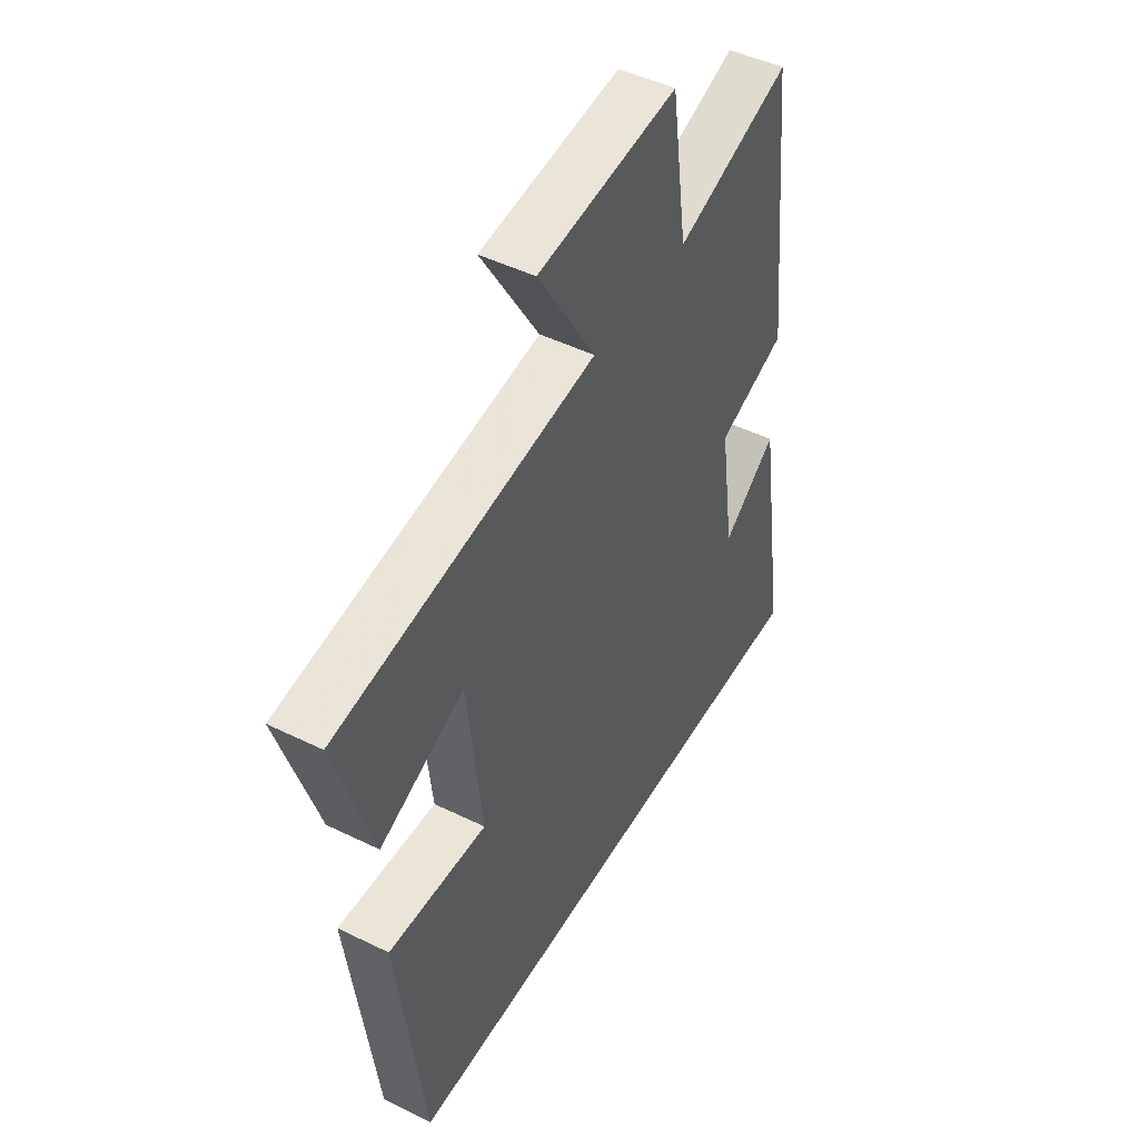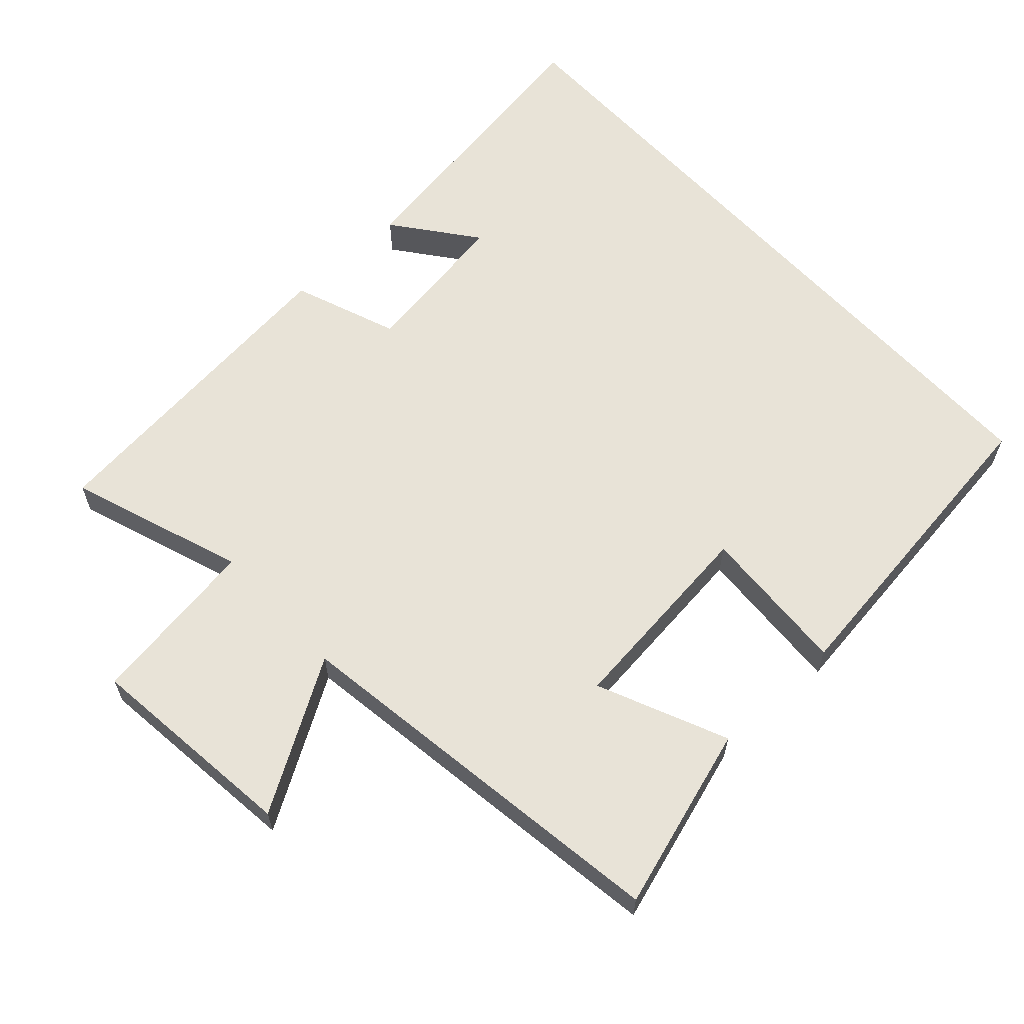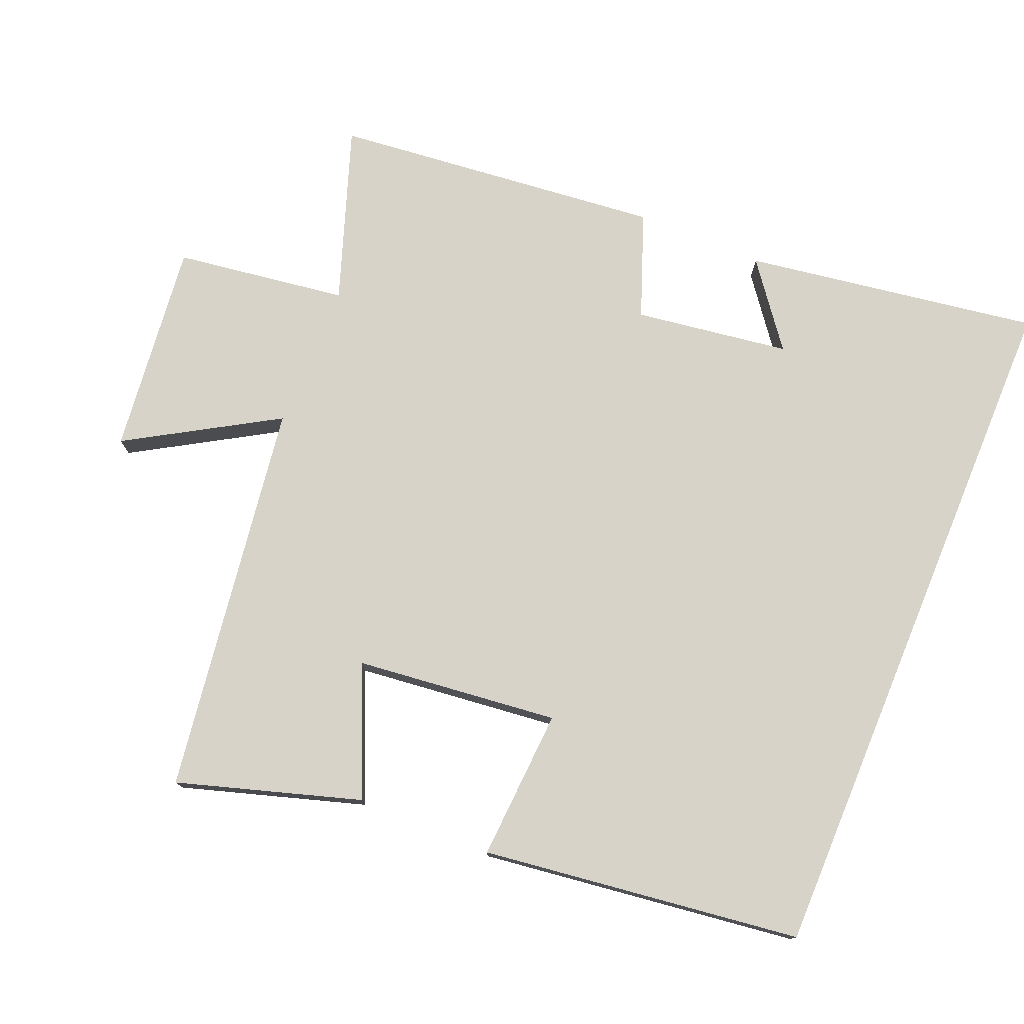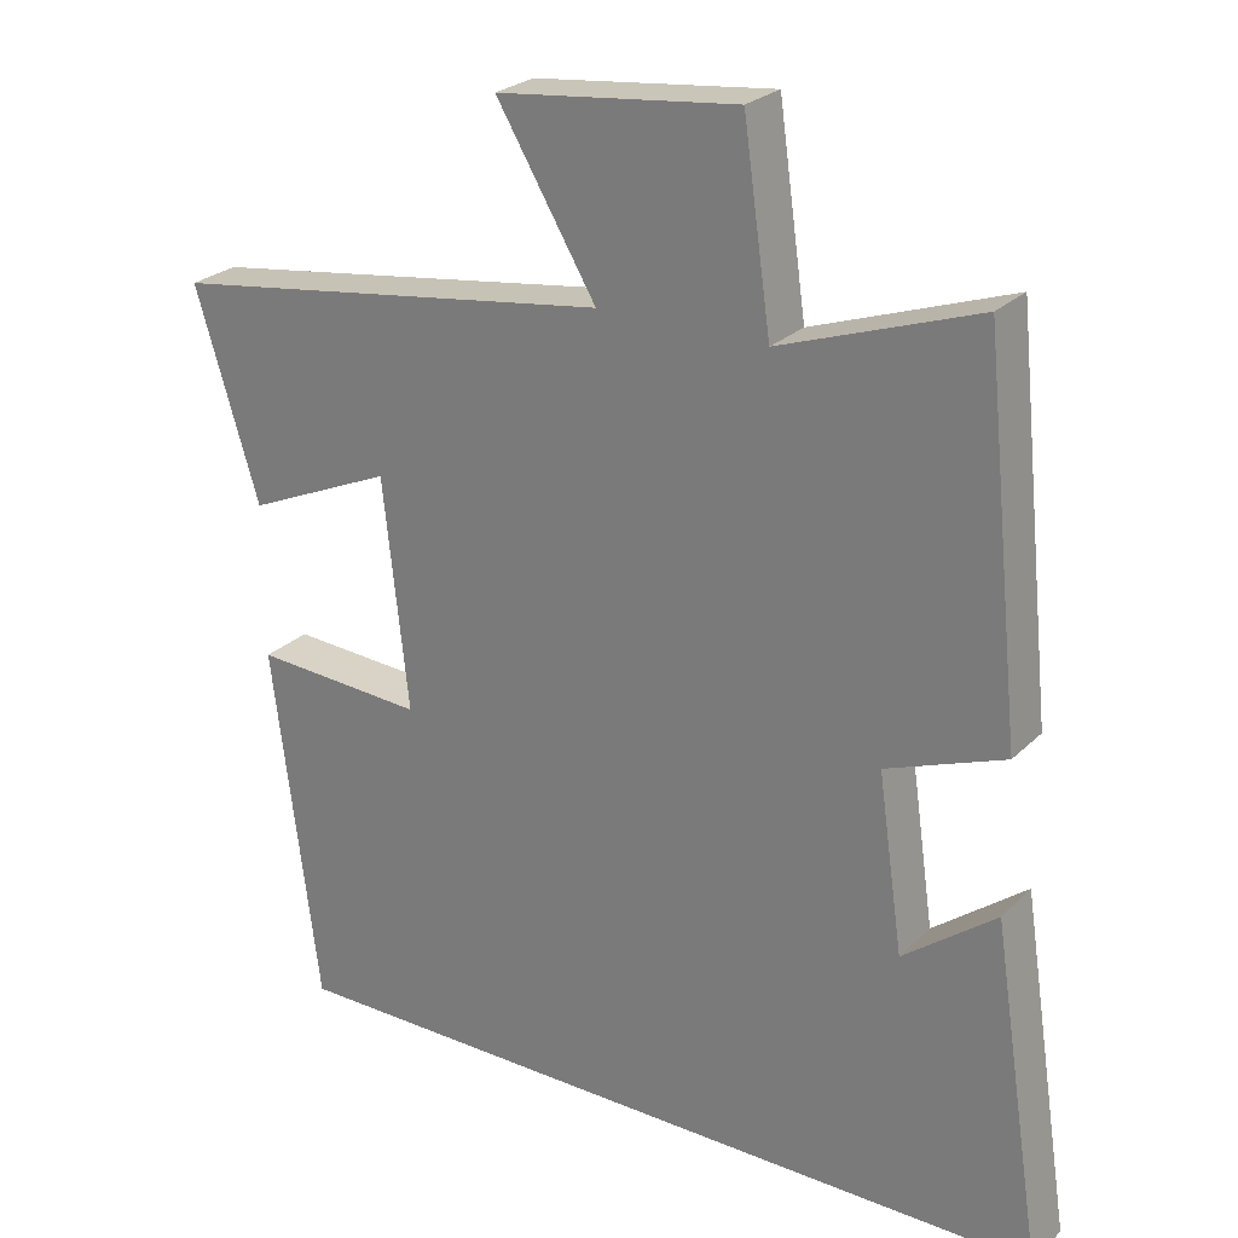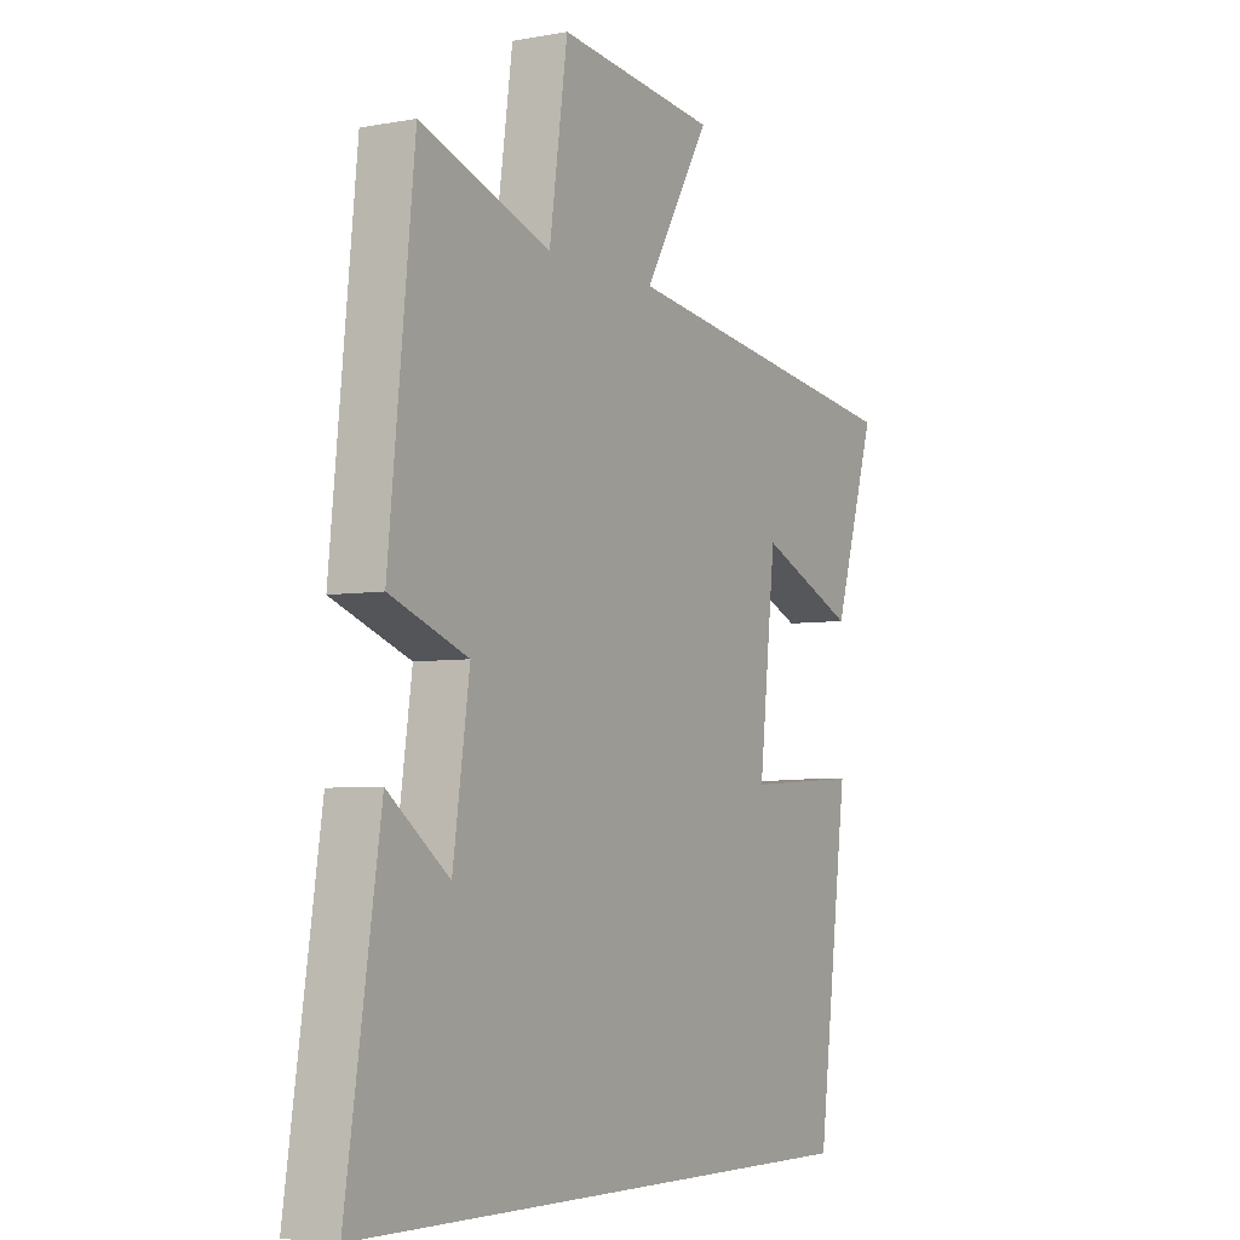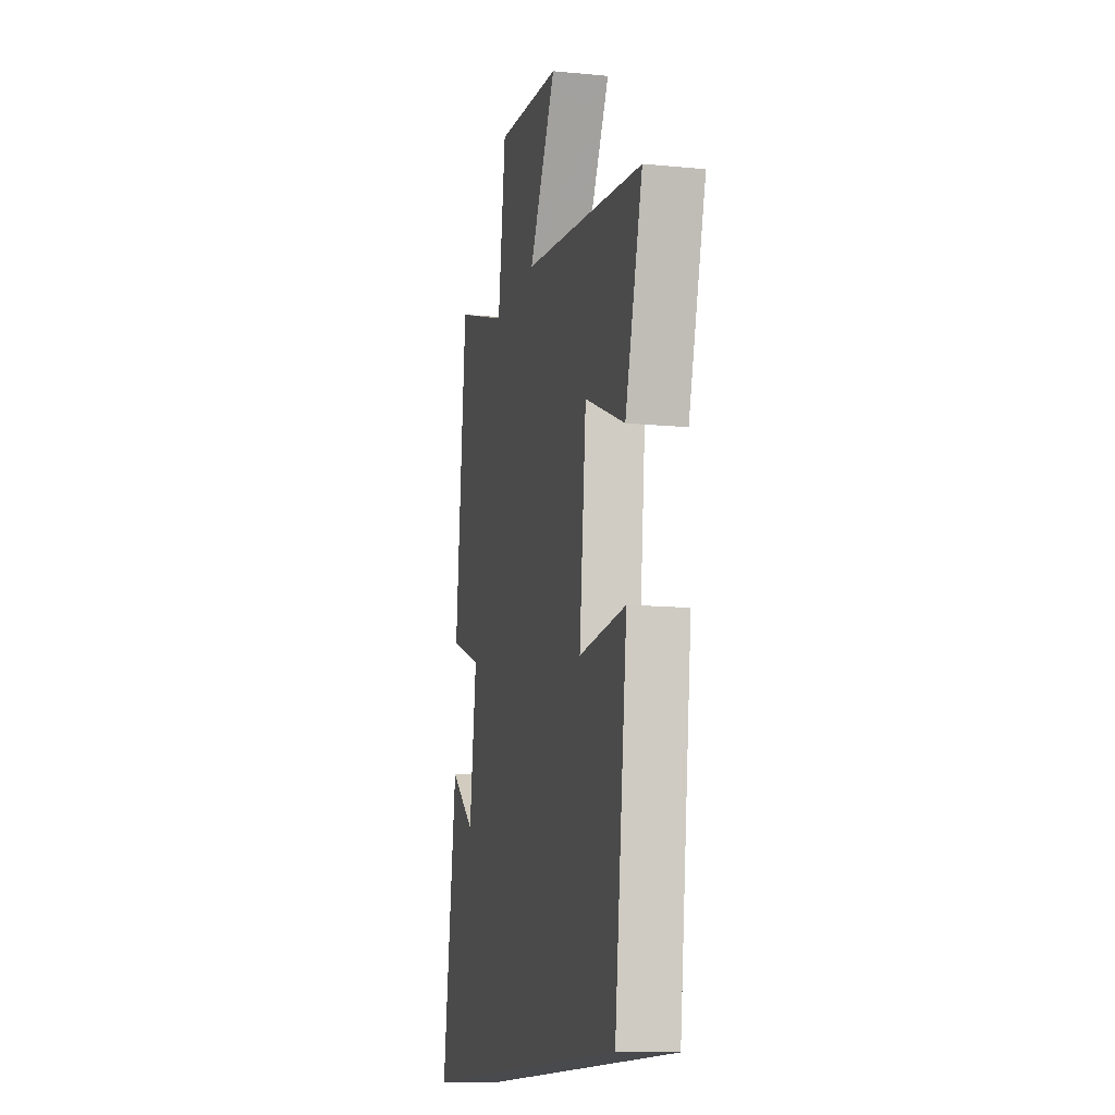
<metadata>
{"format":"obj","ext":"obj","renderer":"f3d","projection":"perspective","resolution":1024,"background":"white","views":[{"elev":47.5,"azim":119.0,"up":"+Z"},{"elev":62.2,"azim":47.3,"up":"+Y"},{"elev":76.6,"azim":112.5,"up":"+Y"},{"elev":25.4,"azim":-146.2,"up":"+Z"},{"elev":-4.9,"azim":-59.7,"up":"+Z"},{"elev":-13.1,"azim":77.5,"up":"+Z"}]}
</metadata>
<code>
v 0.441 0.07 -0.5
v -0.565 0.07 -0.5
v -0.5 0.07 -0.076
v -0.382 0.07 -0.166
v -0.35 0.07 0.056
v -0.5 0.07 0.112
v -0.451 0.07 0.587
v -0.2 0.07 0.5
v -0.165 0.07 0.747
v 0.141 0.07 0.713
v 0.014 0.07 0.5
v 0.581 0.07 0.42
v 0.5 0.07 0.157
v 0.314 0.07 0.238
v 0.282 0.07 -0.054
v 0.5 0.07 -0.041
v 0.441 0 -0.5
v -0.565 0 -0.5
v -0.5 0 -0.076
v -0.382 0 -0.166
v -0.35 0 0.056
v -0.5 0 0.112
v -0.451 0 0.587
v -0.2 0 0.5
v -0.165 0 0.747
v 0.141 0 0.713
v 0.014 0 0.5
v 0.581 0 0.42
v 0.5 0 0.157
v 0.314 0 0.238
v 0.282 0 -0.054
v 0.5 0 -0.041
f 15 16 1 2
f 14 15 2
f 11 12 13 14
f 11 14 2
f 8 9 10 11
f 5 6 7 8
f 4 5 8 11
f 2 3 4
f 2 4 11
f 18 17 32 31
f 18 31 30
f 30 29 28 27
f 18 30 27
f 27 26 25 24
f 24 23 22 21
f 27 24 21 20
f 20 19 18
f 27 20 18
f 1 17 18 2
f 2 18 19 3
f 3 19 20 4
f 4 20 21 5
f 5 21 22 6
f 6 22 23 7
f 7 23 24 8
f 8 24 25 9
f 9 25 26 10
f 10 26 27 11
f 11 27 28 12
f 12 28 29 13
f 13 29 30 14
f 14 30 31 15
f 15 31 32 16
f 16 32 17 1

</code>
